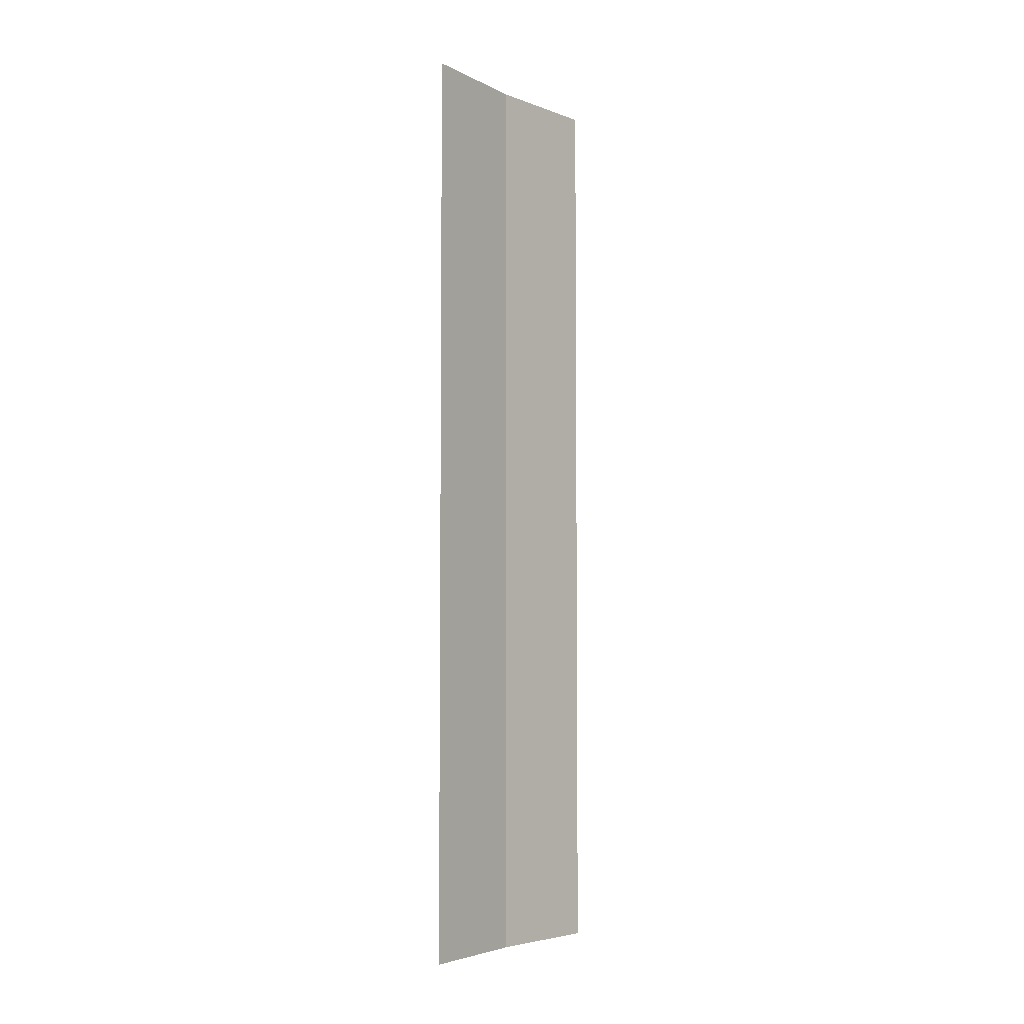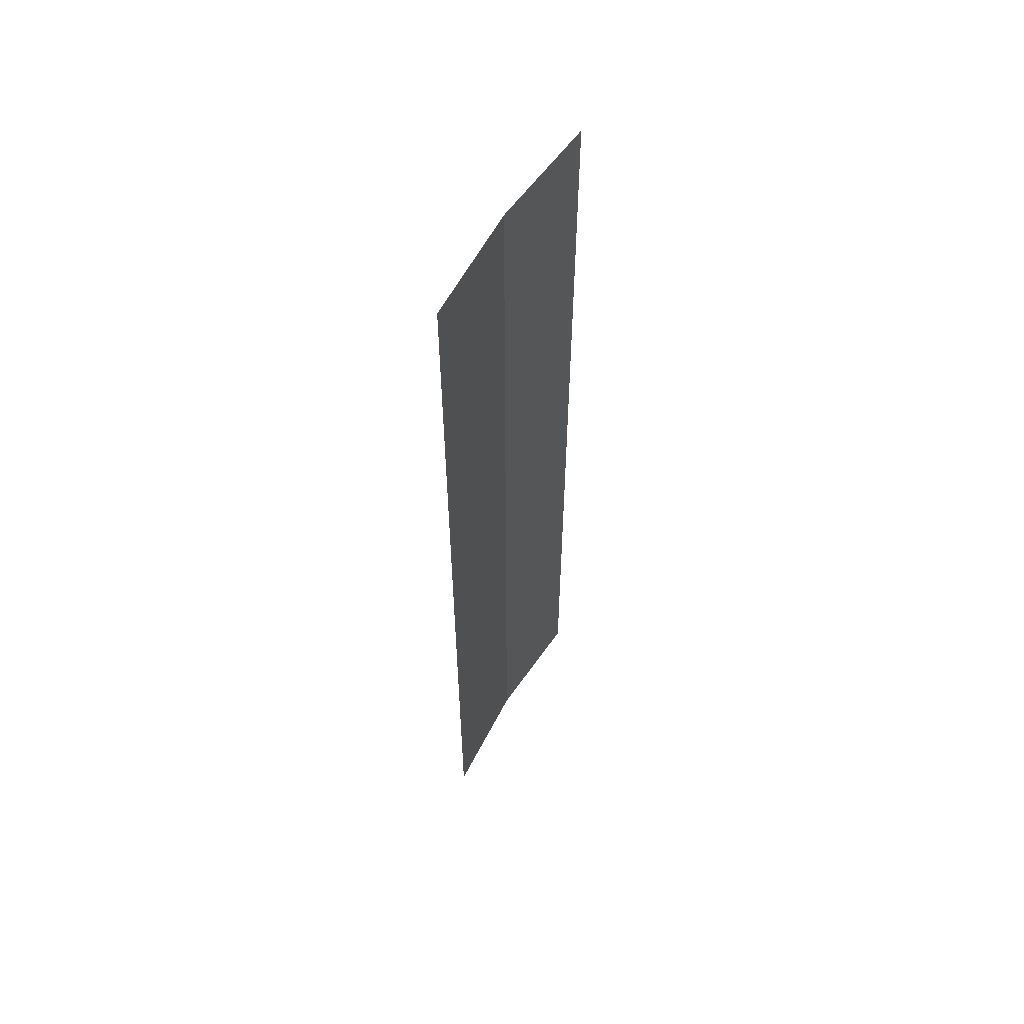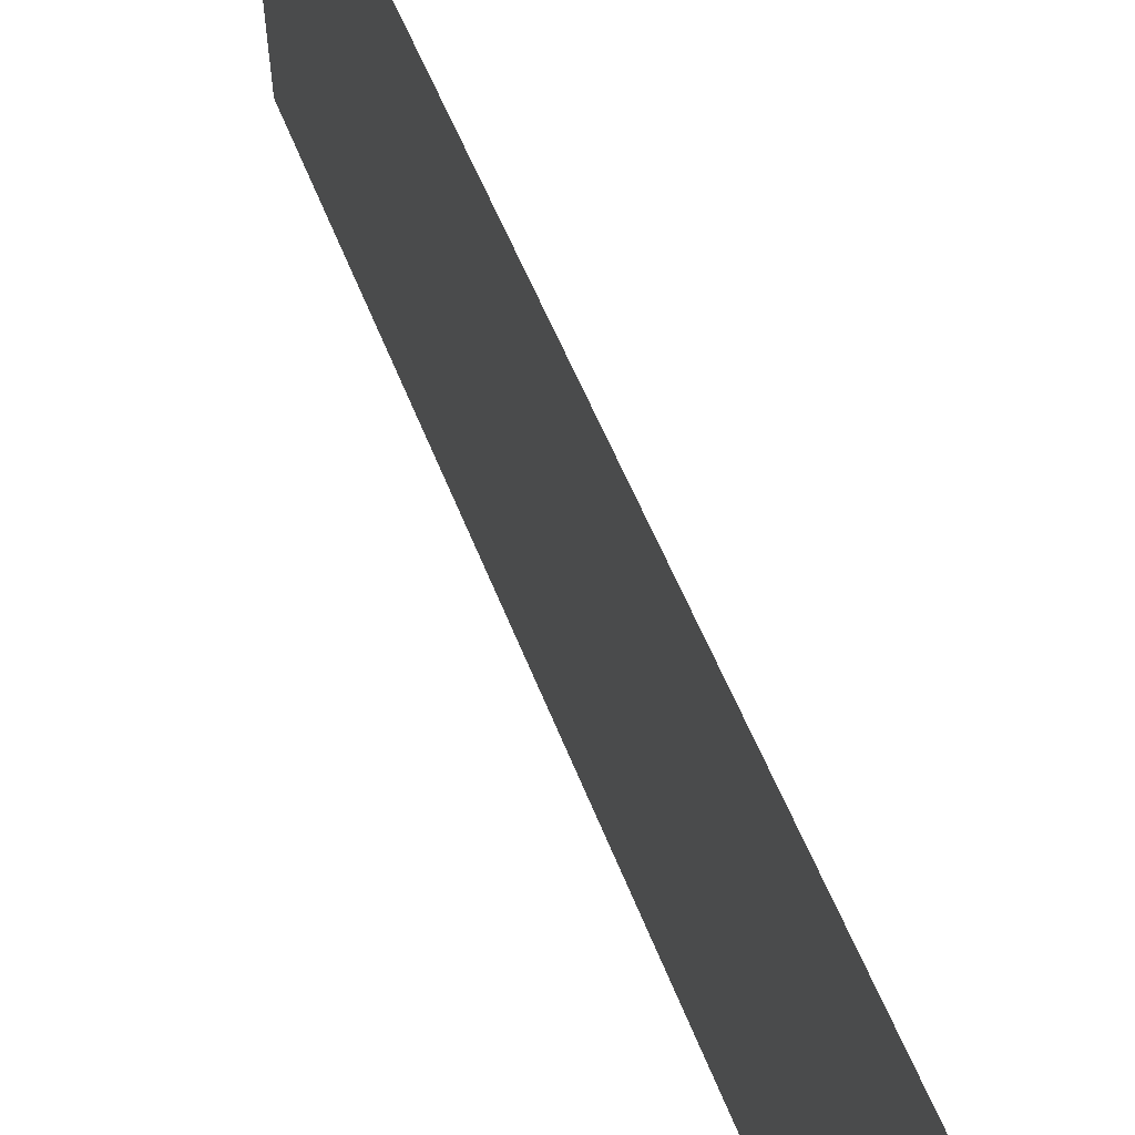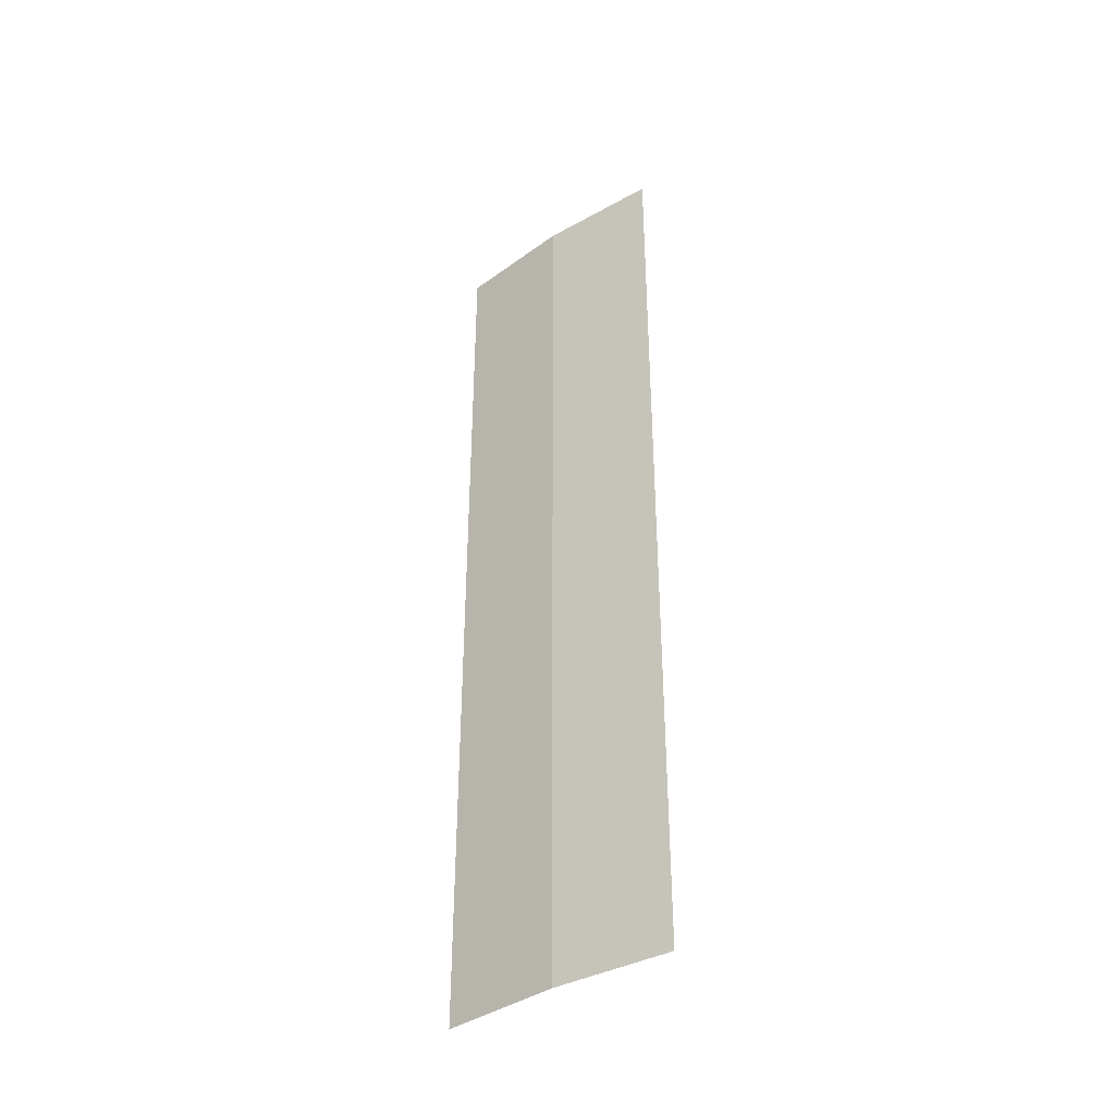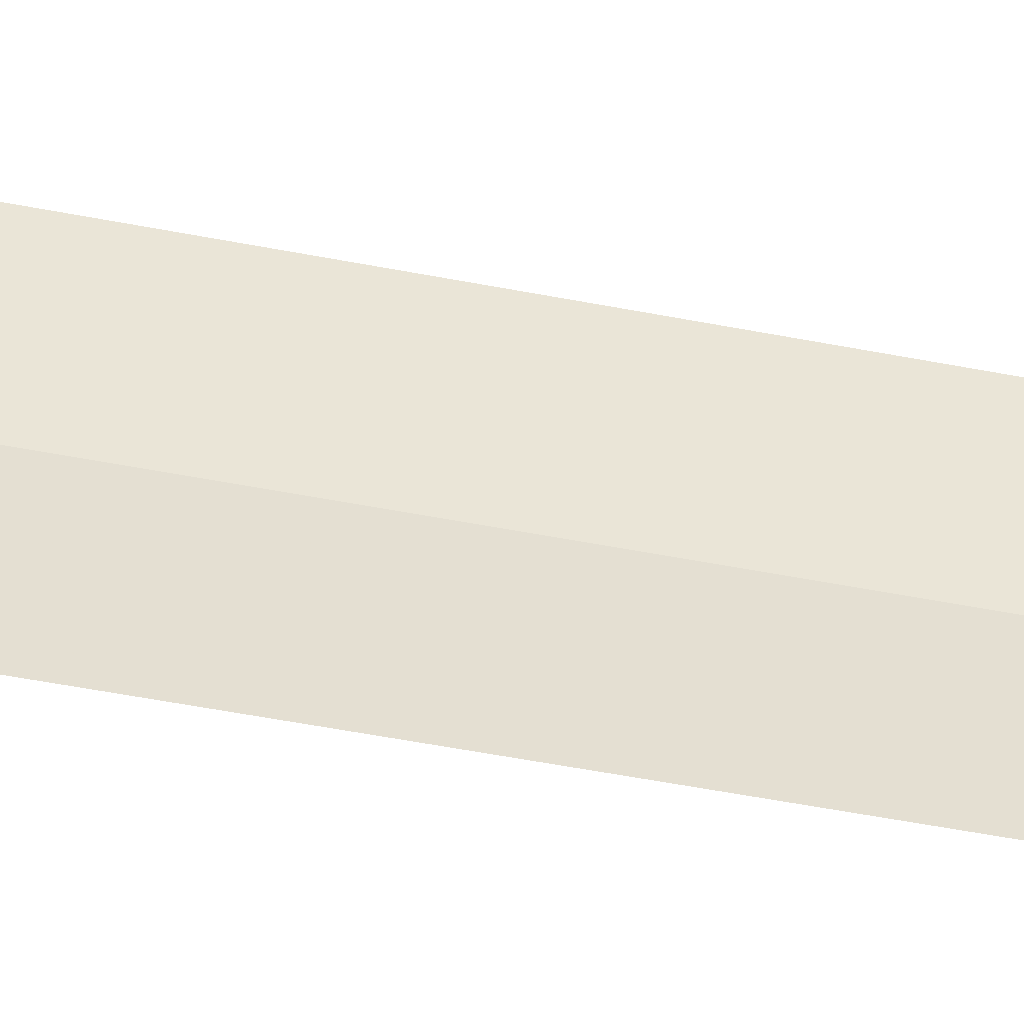
<metadata>
{"format":"obj","ext":"obj","renderer":"f3d","projection":"perspective","resolution":1024,"background":"white","views":[{"elev":-4.6,"azim":-150.2,"up":"+Y"},{"elev":57.3,"azim":-157.0,"up":"+Y"},{"elev":37.3,"azim":-15.8,"up":"+Z"},{"elev":-38.2,"azim":121.2,"up":"+Y"},{"elev":-56.7,"azim":-101.3,"up":"+Z"}]}
</metadata>
<code>
v 0.05 0.05 0
v 0.04957 0.05 0.006525
v 0.04957 0 0.006525
v 0.05 0 0
v 0.04957 0.05 0.006525
v 0.04829 0.05 0.01294
v 0.04829 0 0.01294
v 0.04957 0 0.006525
g mesh1806
f 1 2 3
f 3 4 1
f 5 6 7
f 7 8 5

</code>
